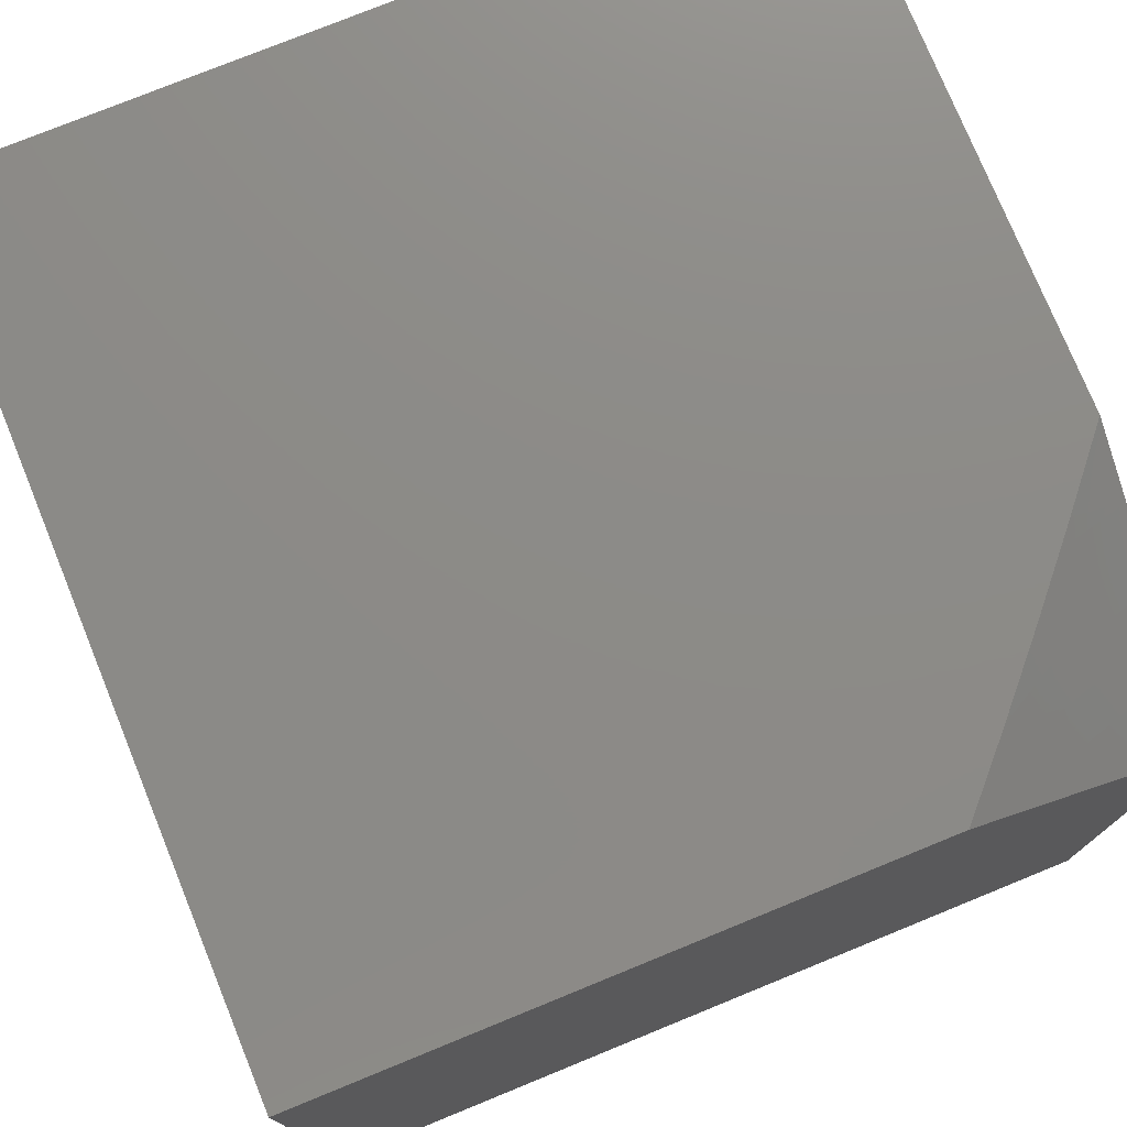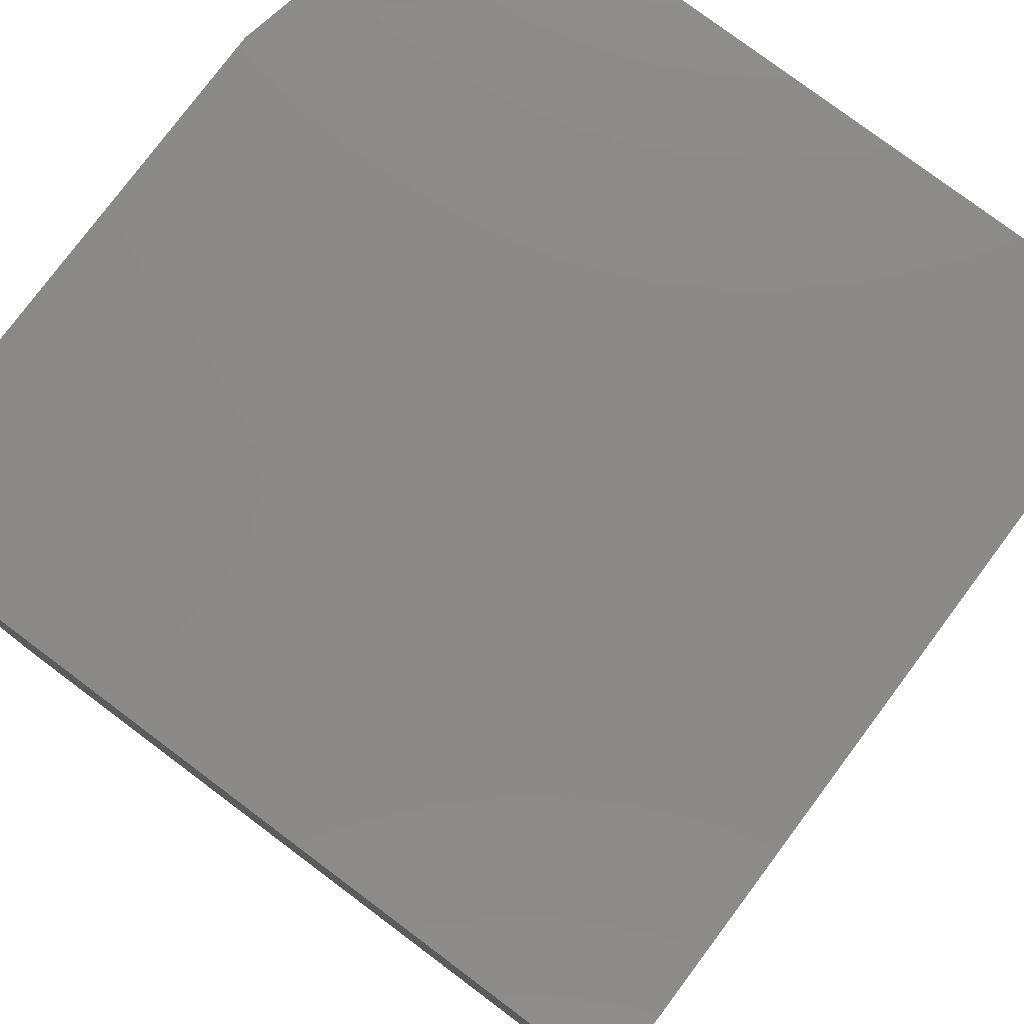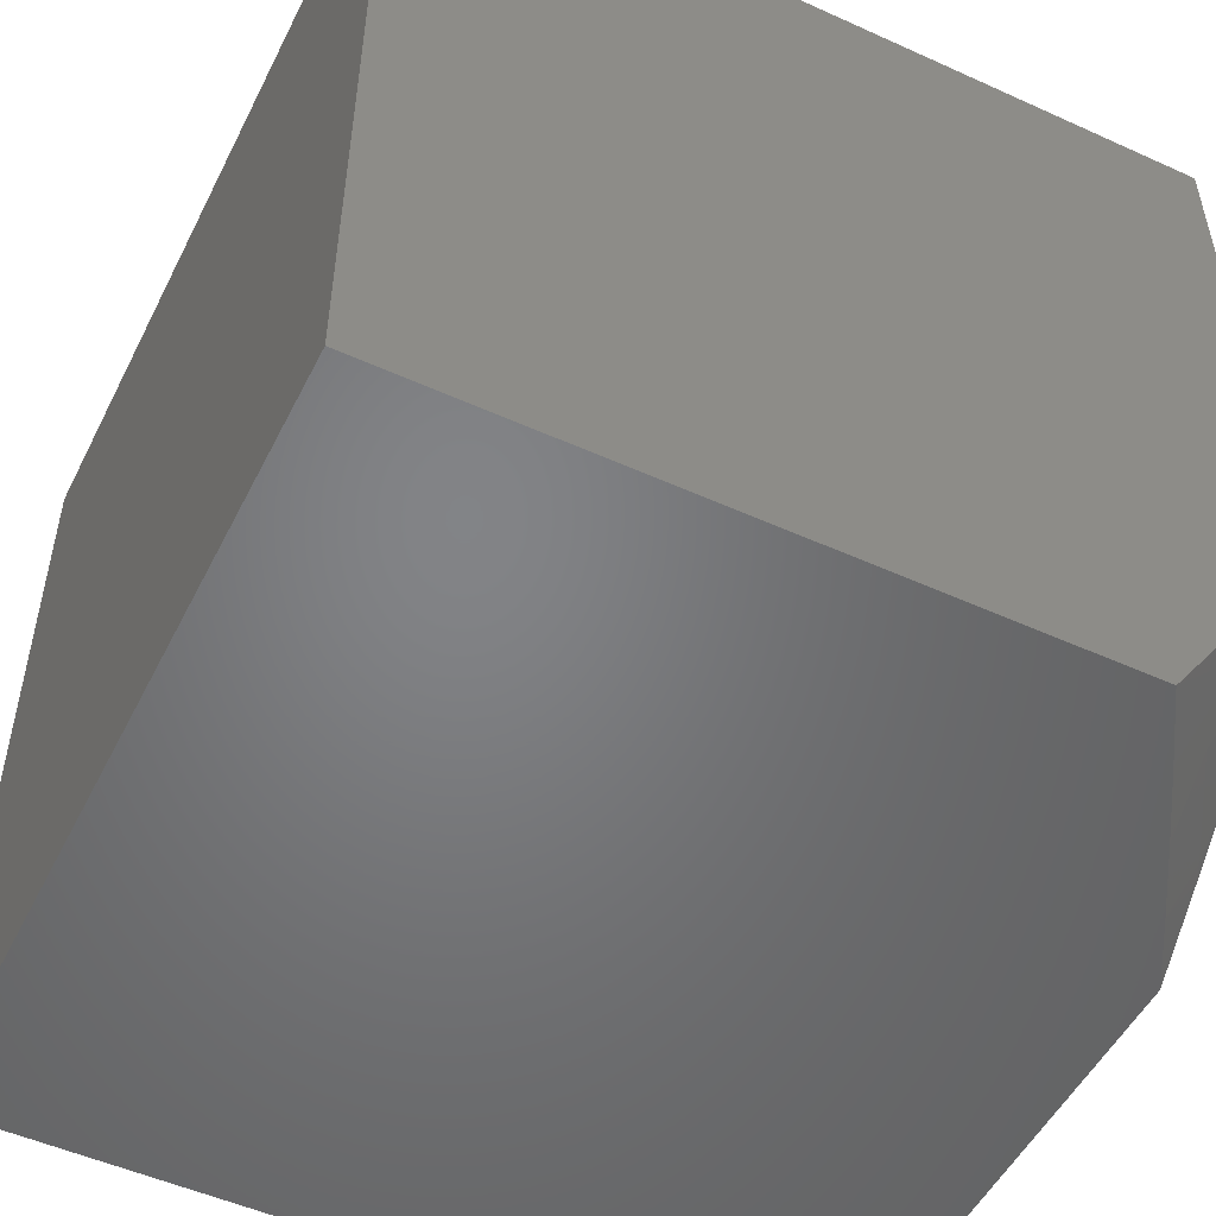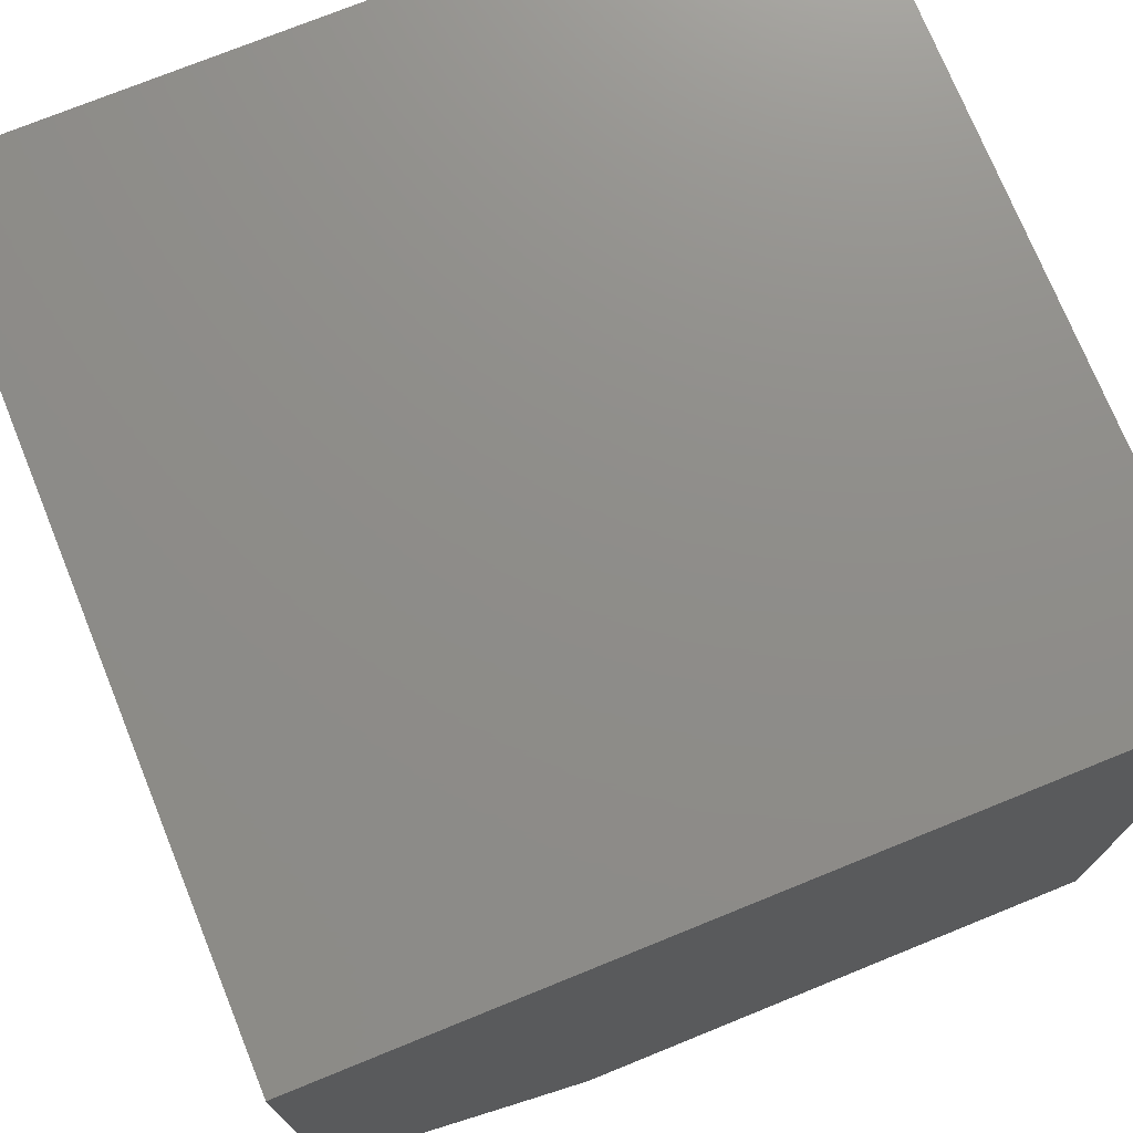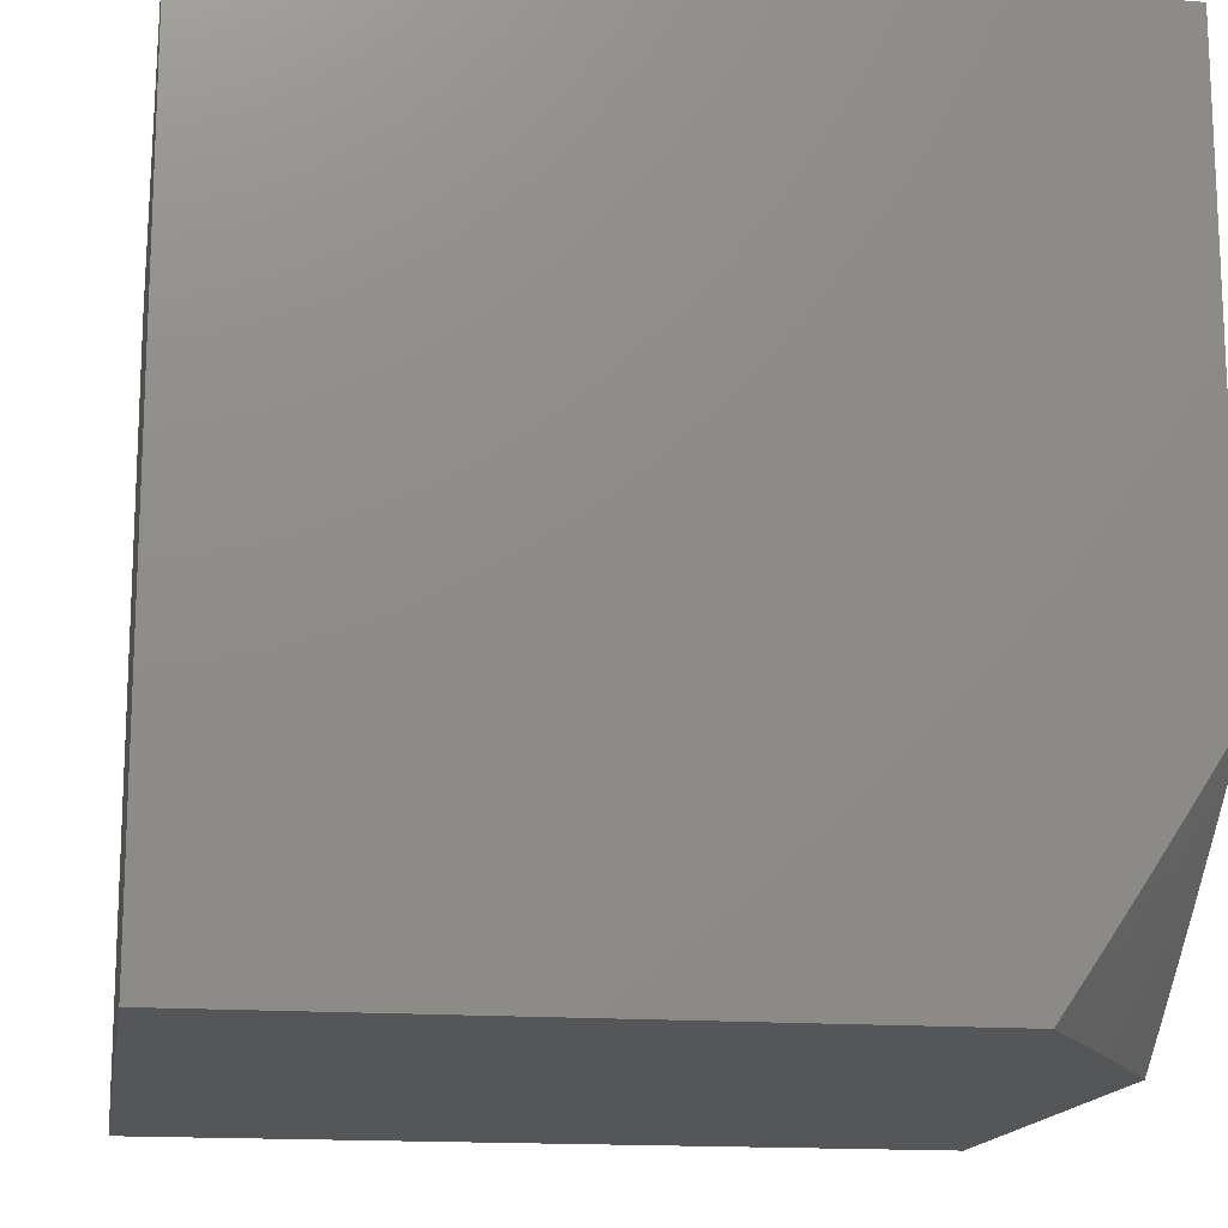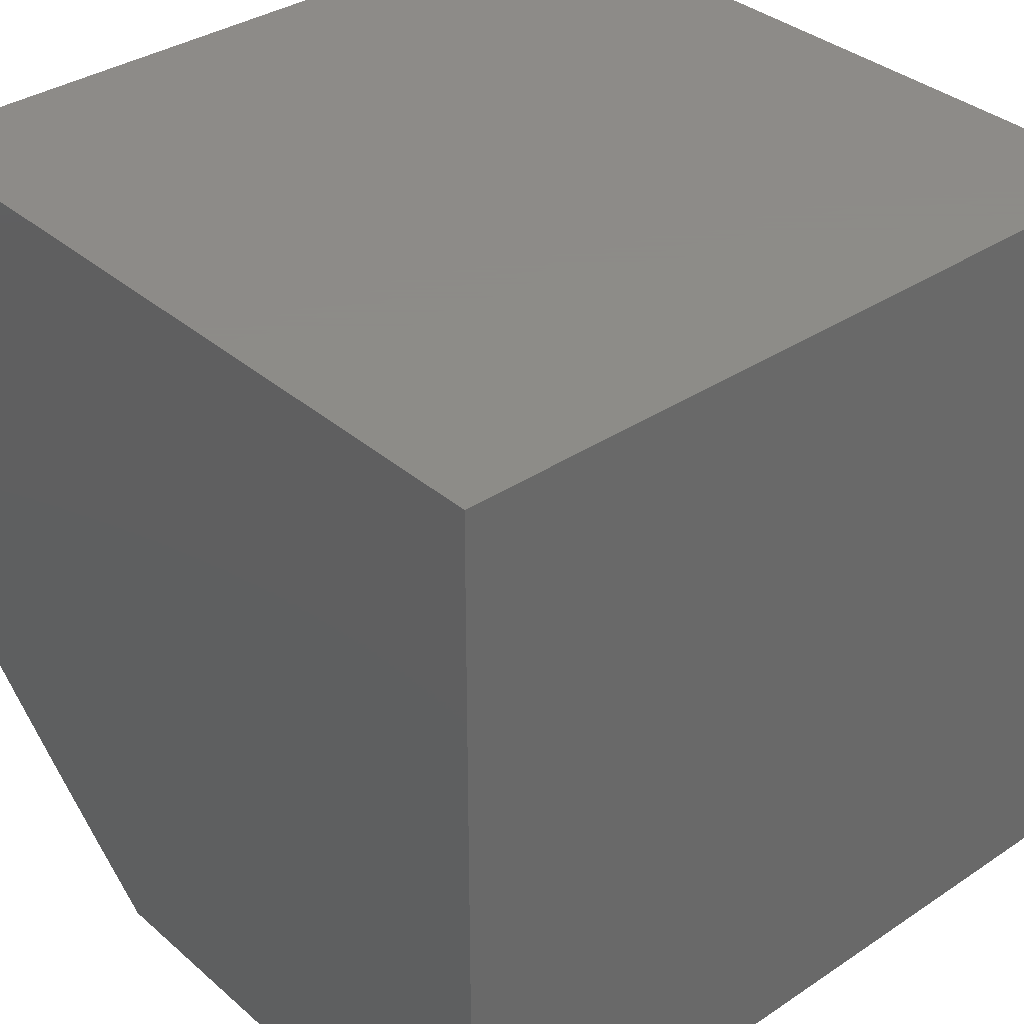
<metadata>
{"format":"stl","ext":"stl","renderer":"f3d","projection":"perspective","resolution":1024,"background":"white","views":[{"elev":76.3,"azim":67.8,"up":"+Y"},{"elev":78.7,"azim":-53.2,"up":"+Y"},{"elev":-51.4,"azim":63.8,"up":"+Z"},{"elev":74.1,"azim":157.9,"up":"+Z"},{"elev":-15.5,"azim":80.8,"up":"+Z"},{"elev":35.2,"azim":-131.4,"up":"+Z"}]}
</metadata>
<code>
# stl→obj: 29 verts, 54 faces
v 5 7.858 -5.929
v 5 7.809 -6
v 4.982 7.869 -5.929
v 4.919 7.858 -6
v 4.941 7.893 -5.929
v 4.9 7.918 -5.929
v 4.963 7.928 -5.857
v 4.922 7.953 -5.857
v 4.984 7.963 -5.785
v 4.943 7.987 -5.785
v 5 8 -5.713
v 4.92 8 -5.786
v 4.881 7.977 -5.857
v 4.859 7.942 -5.929
v 4.839 8 -5.859
v 4.777 7.989 -5.929
v 4.756 8 -5.93
v 4.755 7.953 -6
v 4.673 8 -6
v 4.837 7.906 -6
v 5 7.953 -5.785
v 5 7.906 -5.857
v 5 8 -5
v 4 8 -5
v 4 8 -6
v 4 7 -6
v 5 7 -6
v 5 7 -5
v 4 7 -5
f 1 2 3
f 3 2 4
f 3 4 5
f 5 4 6
f 5 6 7
f 7 6 8
f 7 8 9
f 9 8 10
f 9 10 11
f 11 10 12
f 12 10 8
f 12 8 13
f 13 8 14
f 13 14 15
f 15 14 16
f 15 16 17
f 17 16 18
f 17 18 19
f 4 20 6
f 6 20 14
f 6 14 8
f 20 18 14
f 14 18 16
f 15 12 13
f 11 21 9
f 9 21 7
f 21 22 7
f 7 22 5
f 5 22 3
f 3 22 1
f 11 12 23
f 23 12 24
f 24 12 15
f 24 15 17
f 19 25 17
f 17 25 24
f 25 19 26
f 26 19 18
f 26 18 20
f 26 20 27
f 27 20 4
f 27 4 2
f 23 24 28
f 28 24 29
f 29 26 28
f 28 26 27
f 24 25 29
f 29 25 26
f 2 1 27
f 27 1 22
f 27 22 28
f 28 22 21
f 28 21 11
f 11 23 28

</code>
